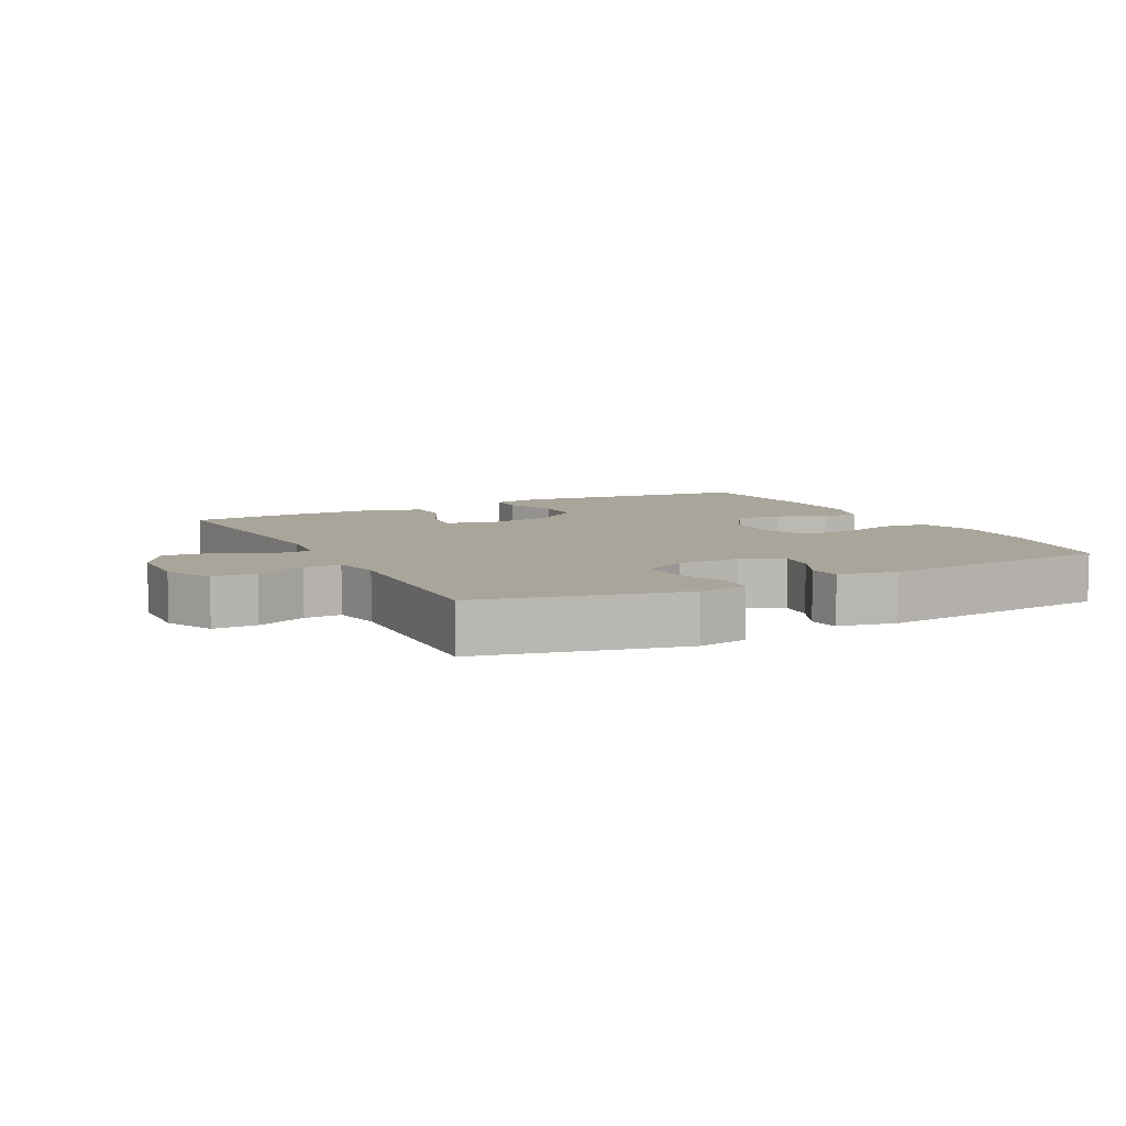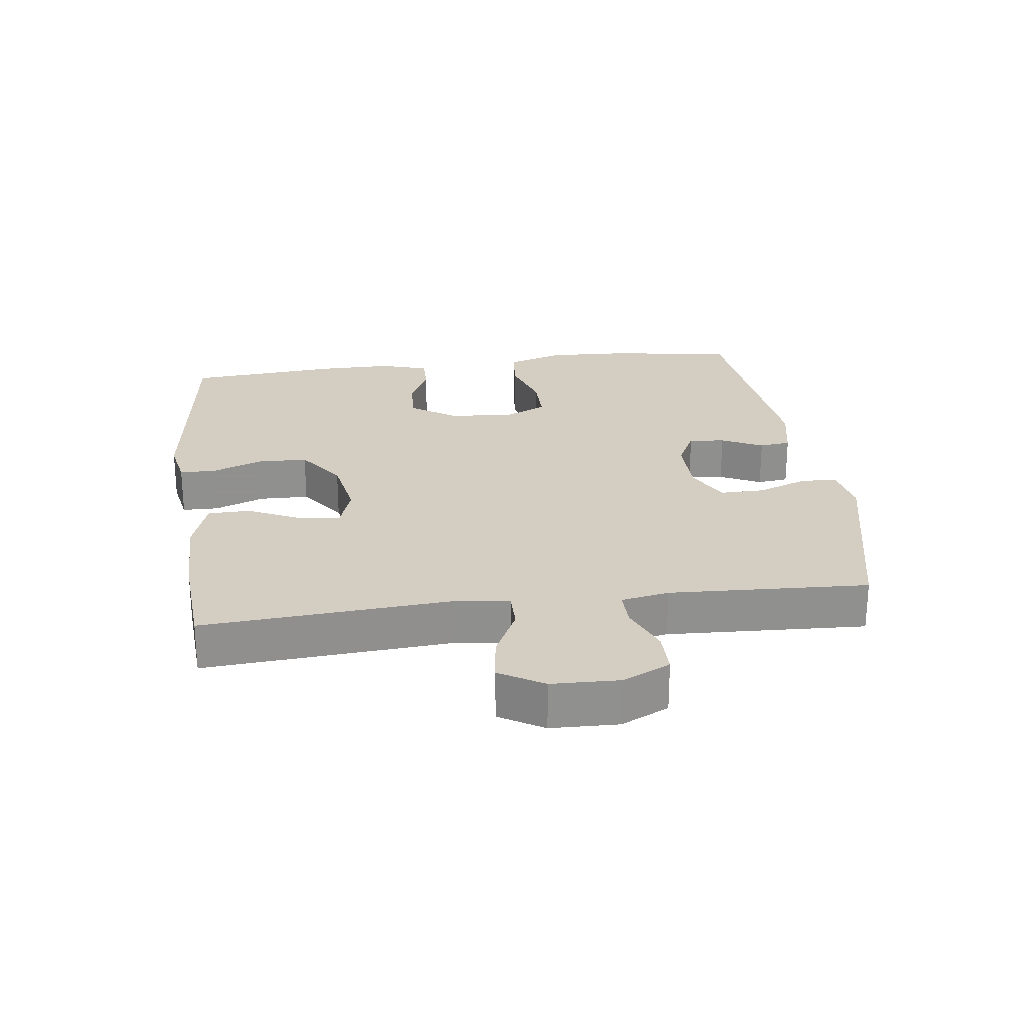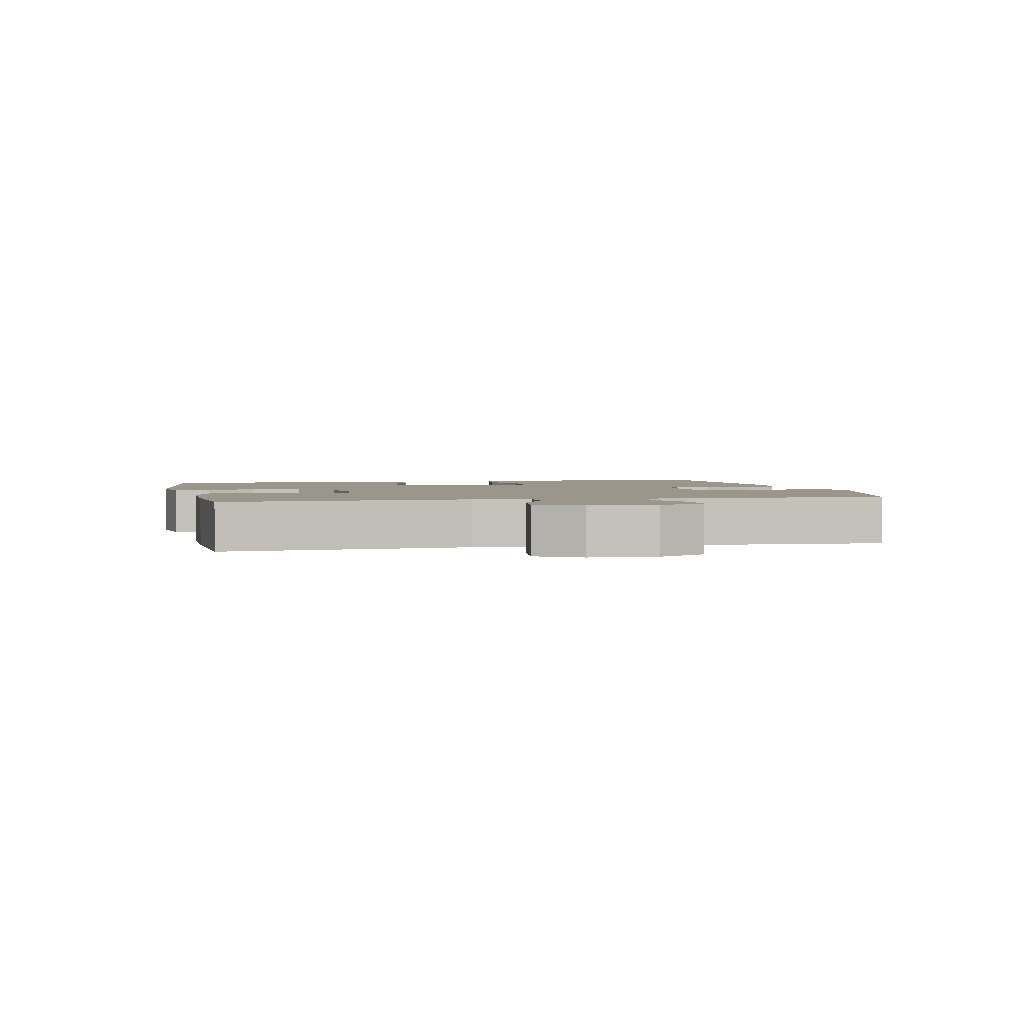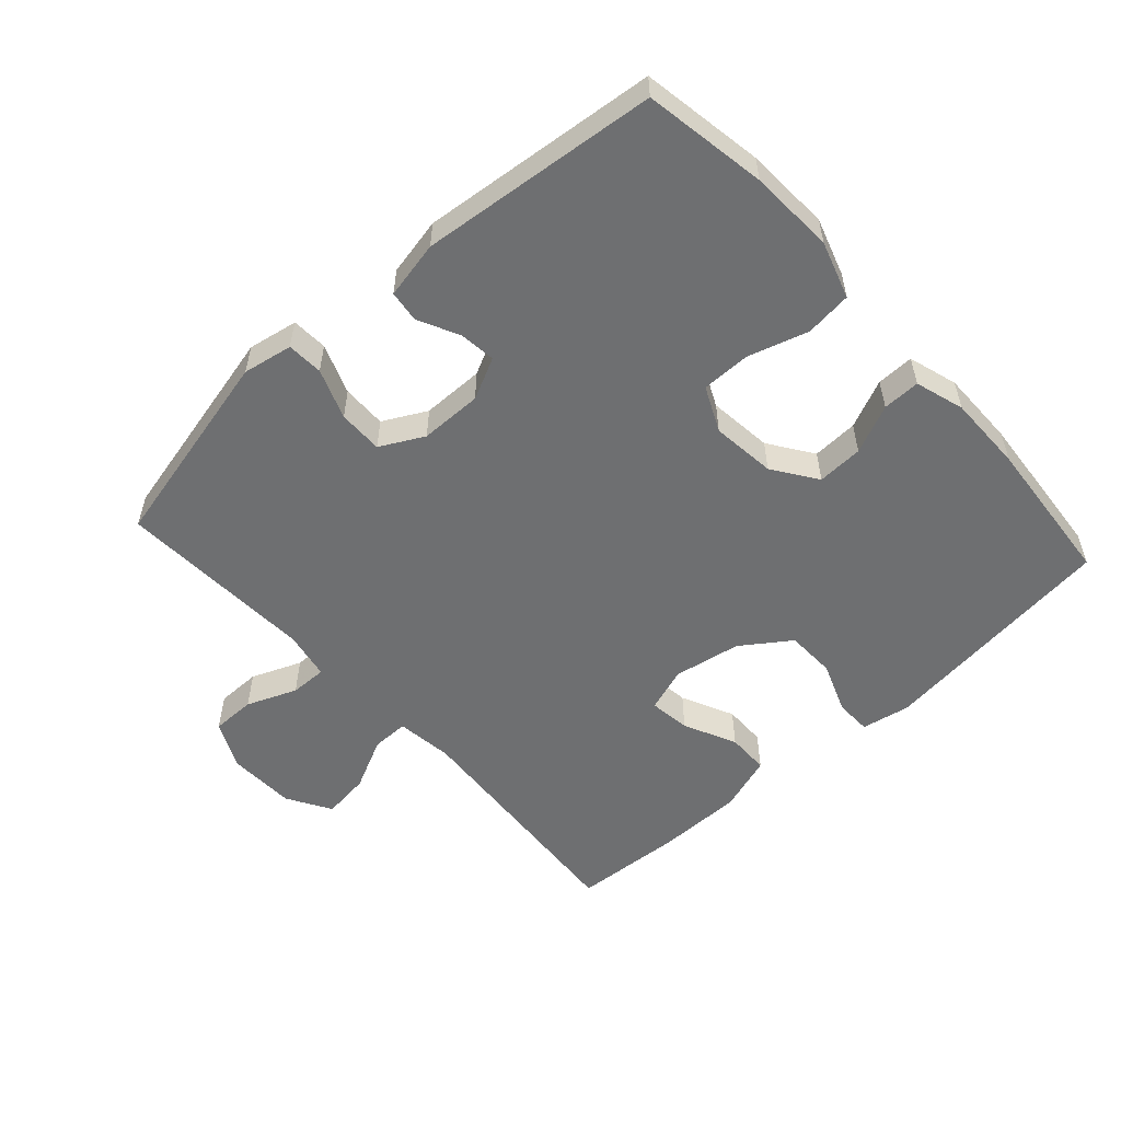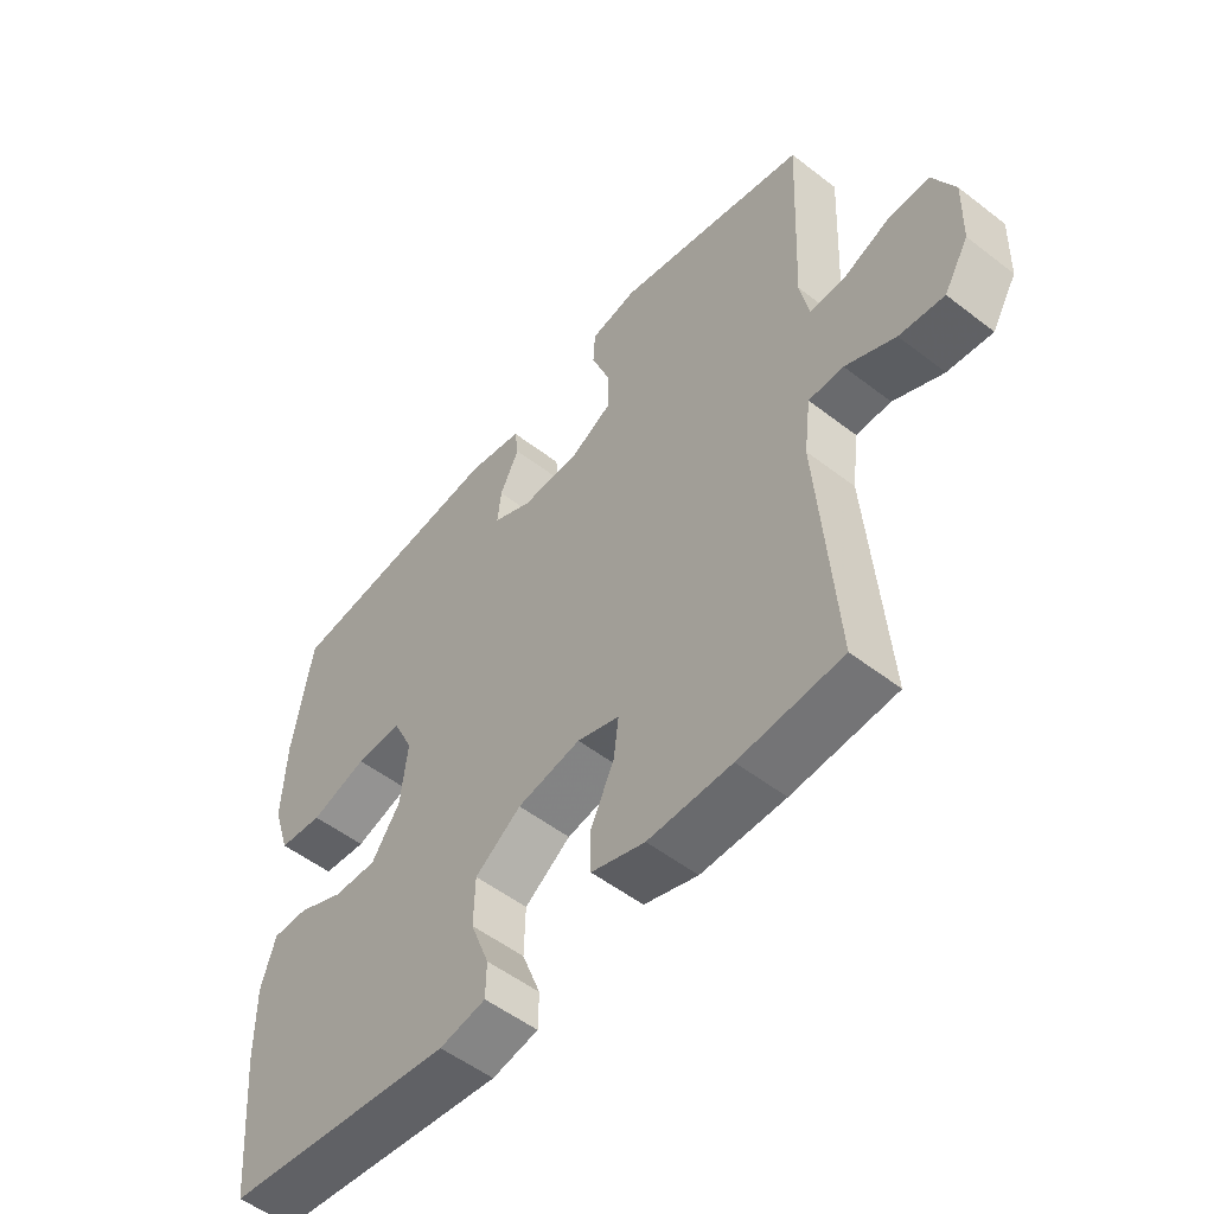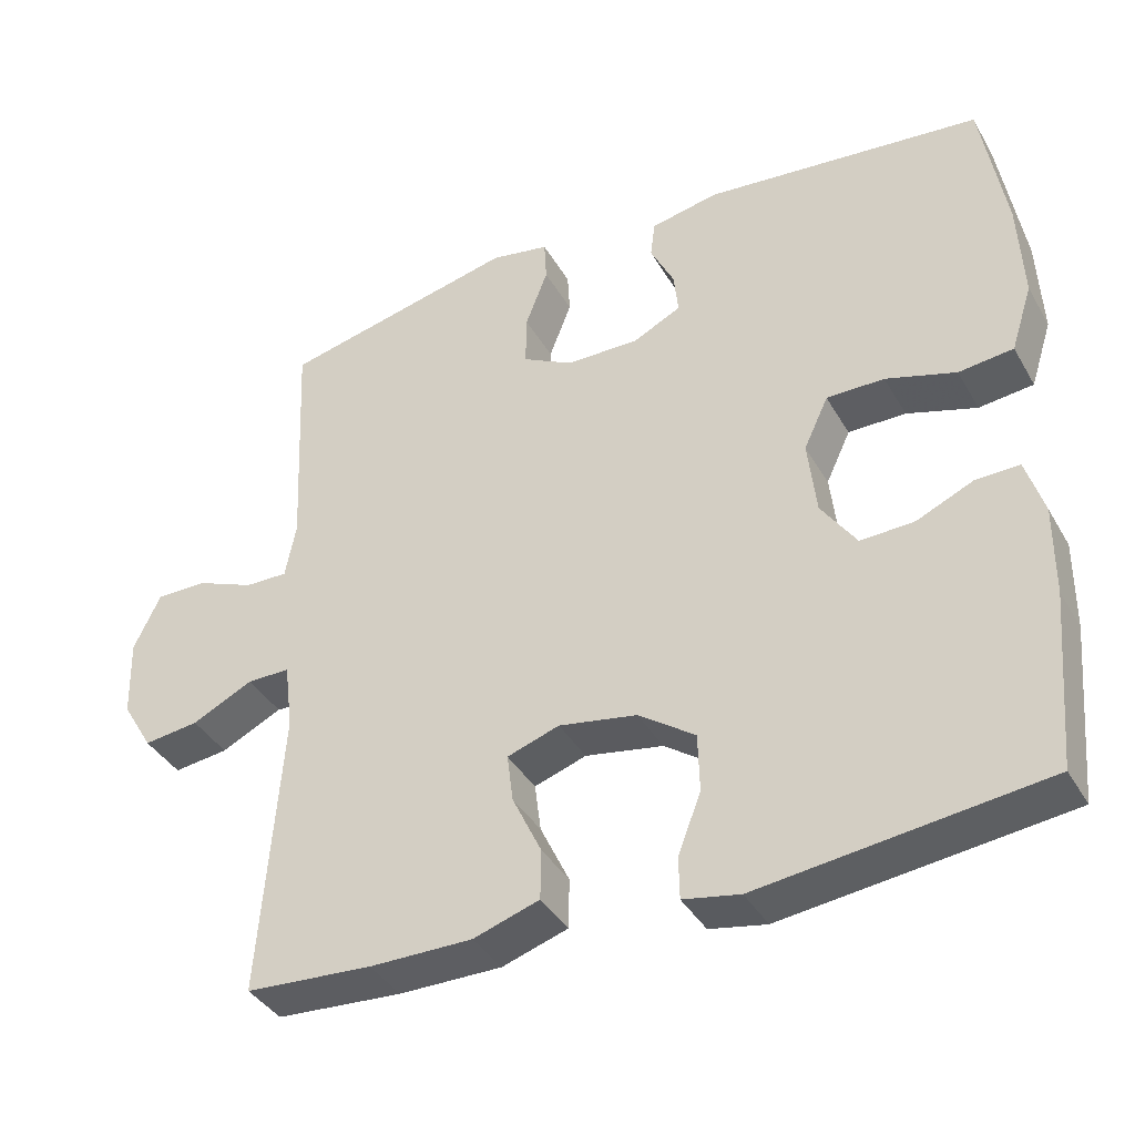
<metadata>
{"format":"obj","ext":"obj","renderer":"f3d","projection":"perspective","resolution":1024,"background":"white","views":[{"elev":7.5,"azim":-27.4,"up":"+Y"},{"elev":24.9,"azim":-97.4,"up":"+Y"},{"elev":2.4,"azim":-102.0,"up":"+Y"},{"elev":-54.6,"azim":42.2,"up":"+Y"},{"elev":-53.1,"azim":-129.6,"up":"+Z"},{"elev":-38.7,"azim":27.1,"up":"+Z"}]}
</metadata>
<code>
v 0.5 0.07 -0.5
v 0.131 0.07 -0.545
v 0.057 0.07 -0.531
v 0.056 0.07 -0.476
v 0.086 0.07 -0.398
v 0.084 0.07 -0.322
v 0.01 0.07 -0.27
v -0.092 0.07 -0.252
v -0.16 0.07 -0.275
v -0.152 0.07 -0.338
v -0.114 0.07 -0.418
v -0.115 0.07 -0.483
v -0.201 0.07 -0.511
v -0.335 0.07 -0.511
v -0.5 0.07 -0.5
v -0.472 0.07 -0.126
v -0.483 0.07 -0.039
v -0.539 0.07 -0.039
v -0.619 0.07 -0.078
v -0.691 0.07 -0.087
v -0.731 0.07 -0.02
v -0.734 0.07 0.083
v -0.699 0.07 0.156
v -0.632 0.07 0.156
v -0.556 0.07 0.125
v -0.5 0.07 0.124
v -0.486 0.07 0.197
v -0.5 0.07 0.5
v -0.192 0.07 0.571
v -0.116 0.07 0.557
v -0.113 0.07 0.502
v -0.142 0.07 0.426
v -0.143 0.07 0.358
v -0.077 0.07 0.323
v 0.018 0.07 0.322
v 0.081 0.07 0.353
v 0.075 0.07 0.408
v 0.044 0.07 0.471
v 0.05 0.07 0.519
v 0.138 0.07 0.537
v 0.5 0.07 0.5
v 0.531 0.07 0.313
v 0.537 0.07 0.183
v 0.509 0.07 0.096
v 0.438 0.07 0.088
v 0.347 0.07 0.116
v 0.272 0.07 0.116
v 0.24 0.07 0.048
v 0.251 0.07 -0.05
v 0.297 0.07 -0.117
v 0.367 0.07 -0.114
v 0.441 0.07 -0.081
v 0.498 0.07 -0.08
v 0.521 0.07 -0.155
v 0.52 0.07 -0.272
v 0.5 0 -0.5
v 0.131 0 -0.545
v 0.057 0 -0.531
v 0.056 0 -0.476
v 0.086 0 -0.398
v 0.084 0 -0.322
v 0.01 0 -0.27
v -0.092 0 -0.252
v -0.16 0 -0.275
v -0.152 0 -0.338
v -0.114 0 -0.418
v -0.115 0 -0.483
v -0.201 0 -0.511
v -0.335 0 -0.511
v -0.5 0 -0.5
v -0.472 0 -0.126
v -0.483 0 -0.039
v -0.539 0 -0.039
v -0.619 0 -0.078
v -0.691 0 -0.087
v -0.731 0 -0.02
v -0.734 0 0.083
v -0.699 0 0.156
v -0.632 0 0.156
v -0.556 0 0.125
v -0.5 0 0.124
v -0.486 0 0.197
v -0.5 0 0.5
v -0.192 0 0.571
v -0.116 0 0.557
v -0.113 0 0.502
v -0.142 0 0.426
v -0.143 0 0.358
v -0.077 0 0.323
v 0.018 0 0.322
v 0.081 0 0.353
v 0.075 0 0.408
v 0.044 0 0.471
v 0.05 0 0.519
v 0.138 0 0.537
v 0.5 0 0.5
v 0.531 0 0.313
v 0.537 0 0.183
v 0.509 0 0.096
v 0.438 0 0.088
v 0.347 0 0.116
v 0.272 0 0.116
v 0.24 0 0.048
v 0.251 0 -0.05
v 0.297 0 -0.117
v 0.367 0 -0.114
v 0.441 0 -0.081
v 0.498 0 -0.08
v 0.521 0 -0.155
v 0.52 0 -0.272
f 3 4 5
f 2 3 5
f 1 2 5
f 55 1 5
f 54 55 5
f 53 54 5
f 52 53 5
f 51 52 5
f 50 51 5 6
f 49 50 6 7
f 48 49 7 8
f 47 48 8 9
f 44 45 46
f 43 44 46
f 42 43 46
f 41 42 46
f 40 41 46
f 39 40 46
f 38 39 46
f 37 38 46
f 36 37 46 47
f 35 36 47 9
f 30 31 32
f 29 30 32
f 28 29 32
f 27 28 32
f 26 27 32 33
f 23 24 25
f 22 23 25
f 21 22 25
f 20 21 25
f 19 20 25
f 18 19 25
f 17 18 25 26
f 26 33 34
f 17 26 34
f 16 17 34
f 14 15 16
f 13 14 16
f 12 13 16
f 11 12 16
f 10 11 16
f 16 34 35 9
f 9 10 16
f 60 59 58
f 60 58 57
f 60 57 56
f 60 56 110
f 60 110 109
f 60 109 108
f 60 108 107
f 60 107 106
f 61 60 106 105
f 62 61 105 104
f 63 62 104 103
f 64 63 103 102
f 101 100 99
f 101 99 98
f 101 98 97
f 101 97 96
f 101 96 95
f 101 95 94
f 101 94 93
f 101 93 92
f 102 101 92 91
f 64 102 91 90
f 87 86 85
f 87 85 84
f 87 84 83
f 87 83 82
f 88 87 82 81
f 80 79 78
f 80 78 77
f 80 77 76
f 80 76 75
f 80 75 74
f 80 74 73
f 81 80 73 72
f 89 88 81
f 89 81 72
f 89 72 71
f 71 70 69
f 71 69 68
f 71 68 67
f 71 67 66
f 71 66 65
f 64 90 89 71
f 71 65 64
f 1 56 57 2
f 2 57 58 3
f 3 58 59 4
f 4 59 60 5
f 5 60 61 6
f 6 61 62 7
f 7 62 63 8
f 8 63 64 9
f 9 64 65 10
f 10 65 66 11
f 11 66 67 12
f 12 67 68 13
f 13 68 69 14
f 14 69 70 15
f 15 70 71 16
f 16 71 72 17
f 17 72 73 18
f 18 73 74 19
f 19 74 75 20
f 20 75 76 21
f 21 76 77 22
f 22 77 78 23
f 23 78 79 24
f 24 79 80 25
f 25 80 81 26
f 26 81 82 27
f 27 82 83 28
f 28 83 84 29
f 29 84 85 30
f 30 85 86 31
f 31 86 87 32
f 32 87 88 33
f 33 88 89 34
f 34 89 90 35
f 35 90 91 36
f 36 91 92 37
f 37 92 93 38
f 38 93 94 39
f 39 94 95 40
f 40 95 96 41
f 41 96 97 42
f 42 97 98 43
f 43 98 99 44
f 44 99 100 45
f 45 100 101 46
f 46 101 102 47
f 47 102 103 48
f 48 103 104 49
f 49 104 105 50
f 50 105 106 51
f 51 106 107 52
f 52 107 108 53
f 53 108 109 54
f 54 109 110 55
f 55 110 56 1

</code>
